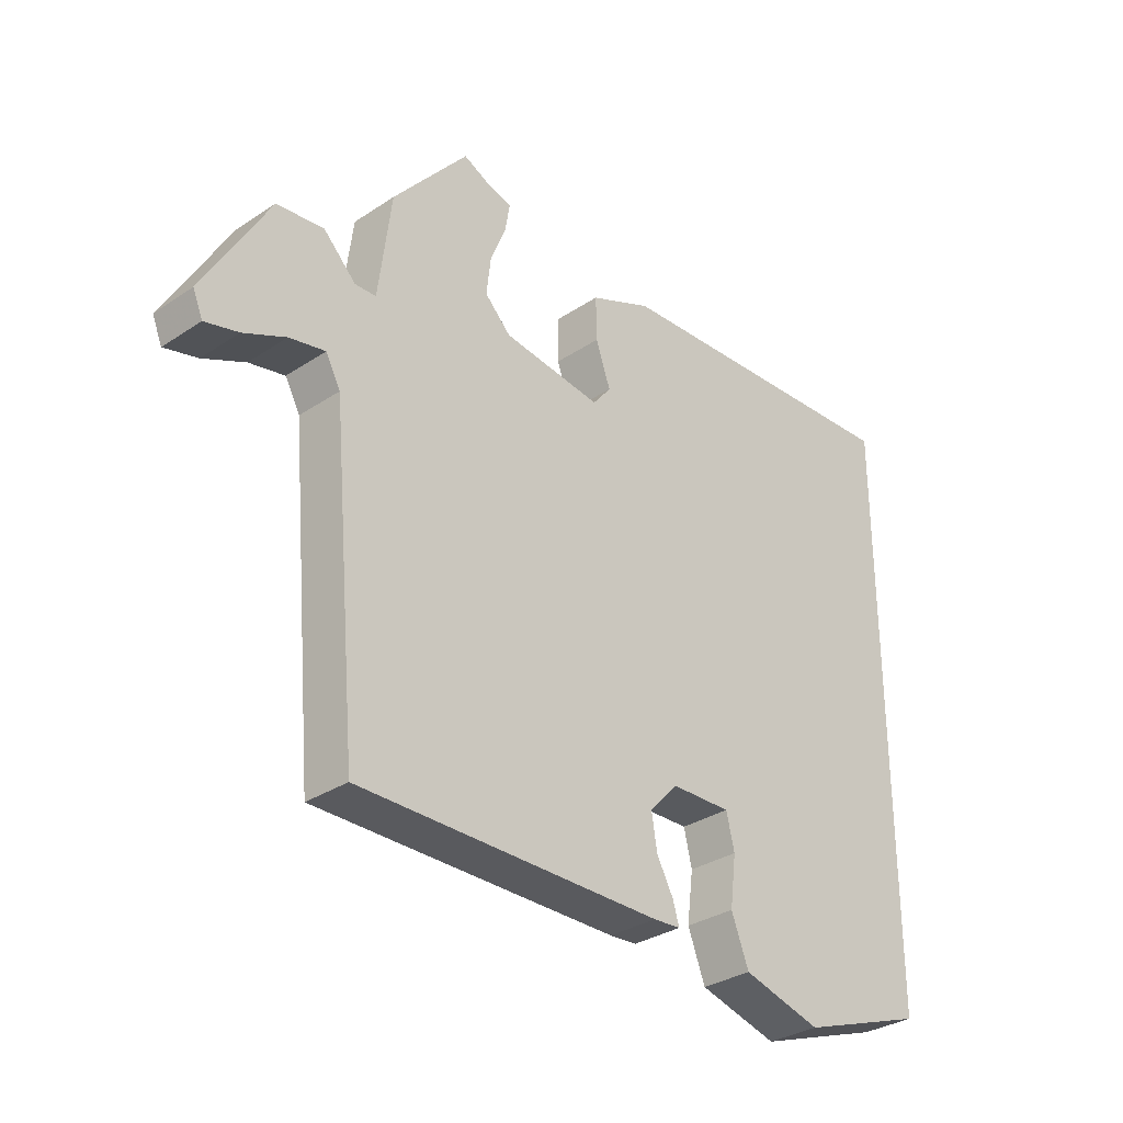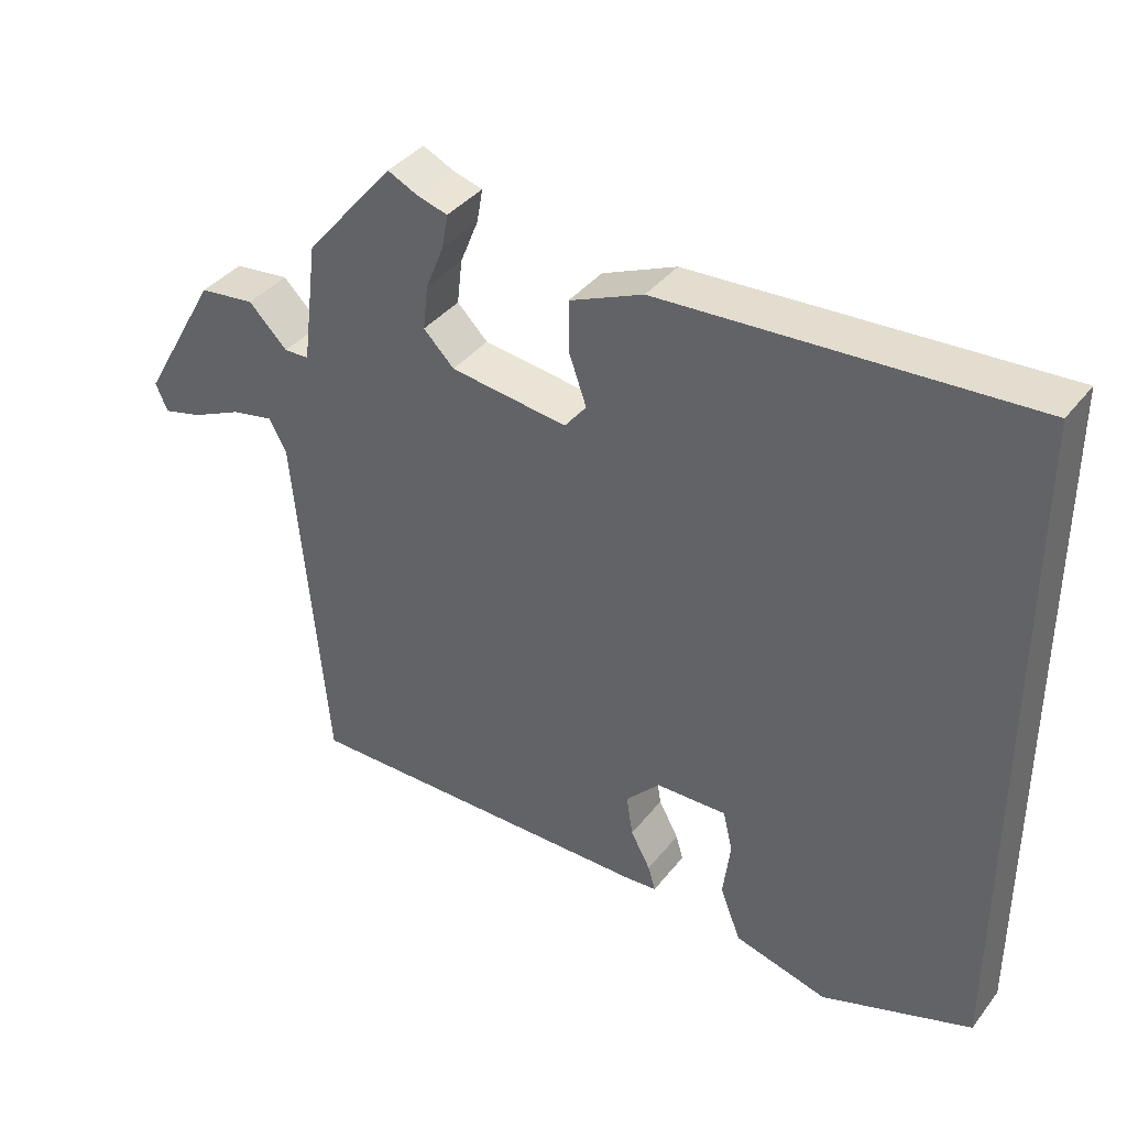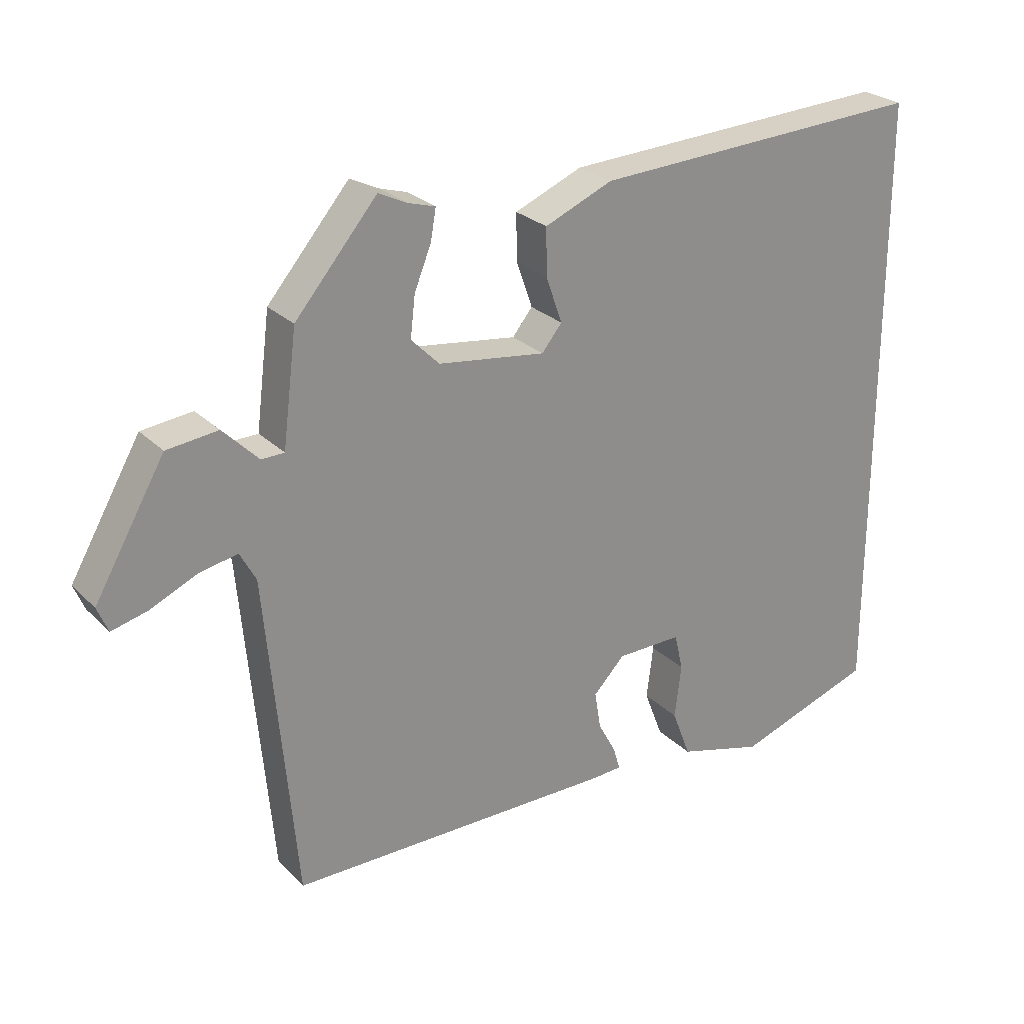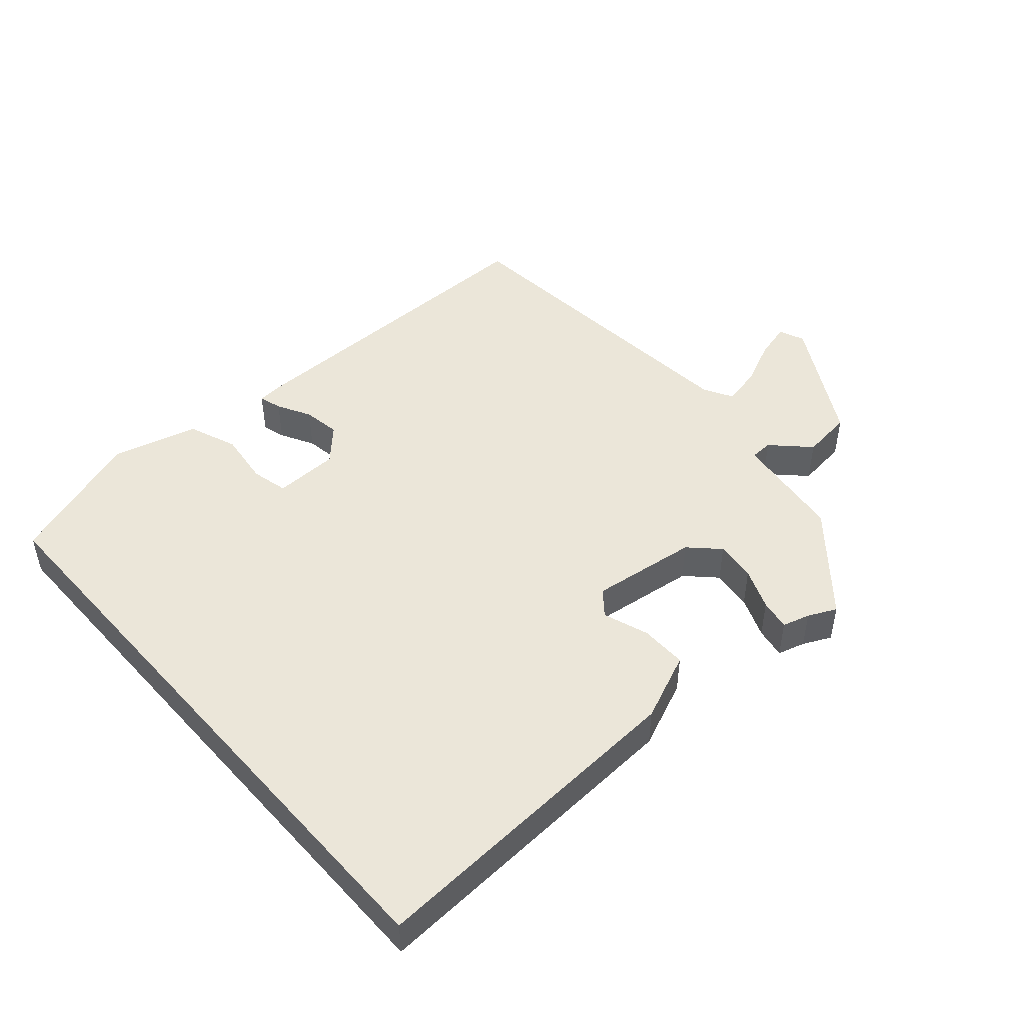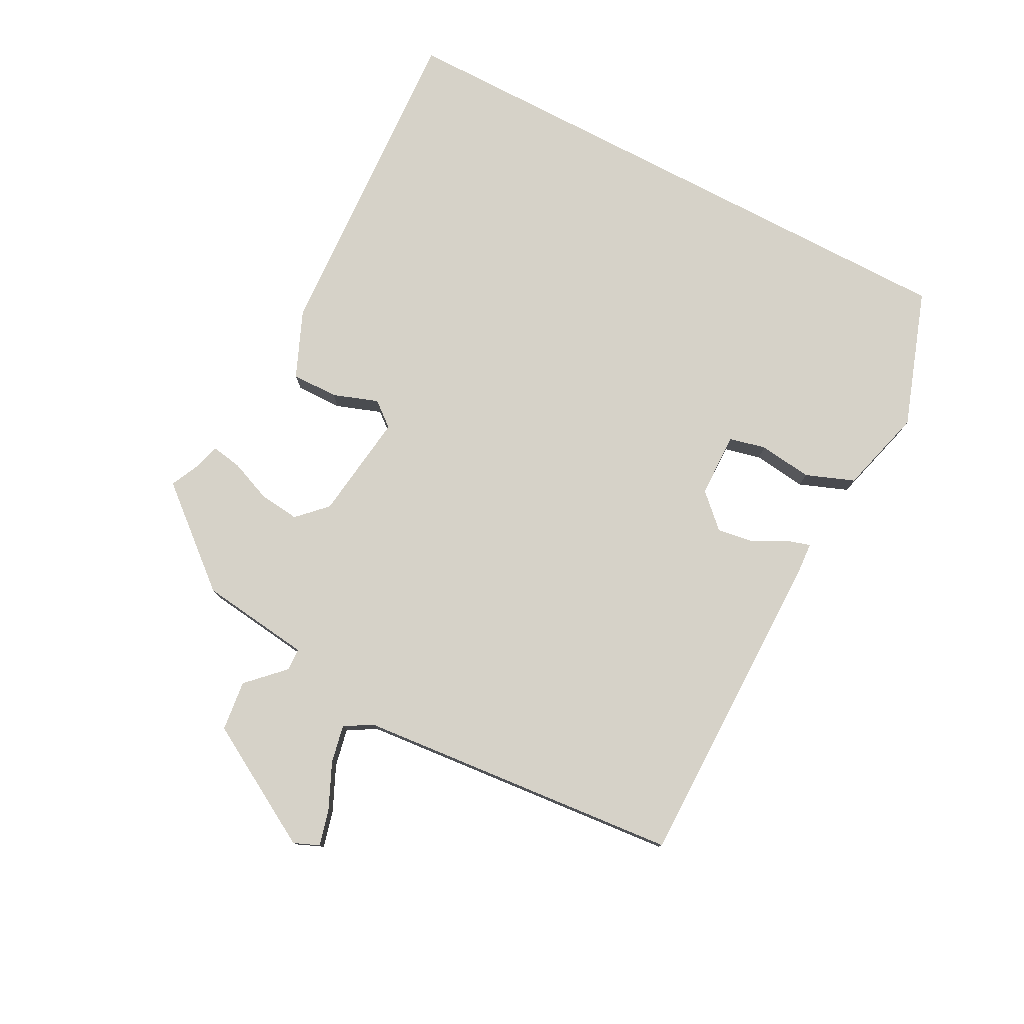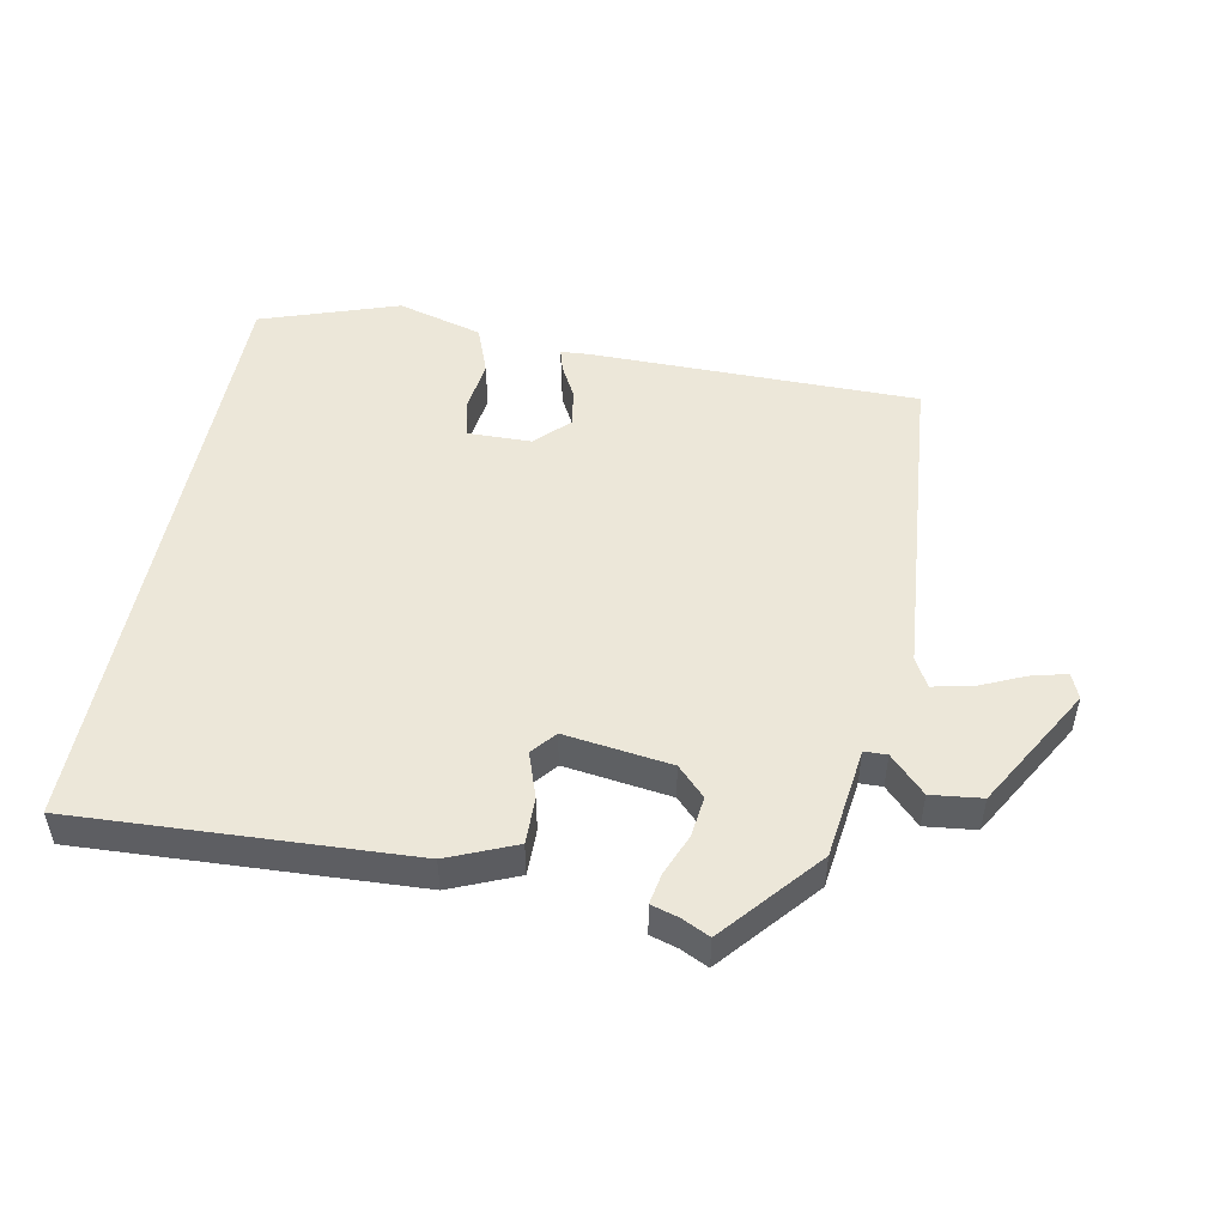
<metadata>
{"format":"obj","ext":"obj","renderer":"f3d","projection":"perspective","resolution":1024,"background":"white","views":[{"elev":-31.9,"azim":133.0,"up":"+Z"},{"elev":38.3,"azim":-146.4,"up":"+Z"},{"elev":25.8,"azim":146.4,"up":"+Z"},{"elev":47.9,"azim":-41.4,"up":"+Y"},{"elev":78.3,"azim":117.7,"up":"+Y"},{"elev":50.1,"azim":11.1,"up":"+Y"}]}
</metadata>
<code>
v 0.351 0.07 0.497
v 0.473 0.07 0.353
v 0.494 0.07 0.186
v 0.528 0.07 0.185
v 0.581 0.07 0.238
v 0.657 0.07 0.229
v 0.762 0.07 0.046
v 0.746 0.07 0.008
v 0.692 0.07 0.022
v 0.624 0.07 0.053
v 0.566 0.07 0.065
v 0.542 0.07 0.021
v 0.498 0.07 -0.464
v 0.007 0.07 -0.463
v -0.037 0.07 -0.46
v -0.027 0.07 -0.426
v 0 0.07 -0.376
v 0.009 0.07 -0.32
v -0.038 0.07 -0.271
v -0.135 0.07 -0.269
v -0.148 0.07 -0.324
v -0.138 0.07 -0.404
v -0.166 0.07 -0.477
v -0.294 0.07 -0.512
v -0.5 0.07 -0.441
v -0.5 0.07 0.478
v 0 0.07 0.451
v 0.101 0.07 0.408
v 0.1 0.07 0.338
v 0.076 0.07 0.27
v 0.106 0.07 0.233
v 0.266 0.07 0.254
v 0.308 0.07 0.296
v 0.301 0.07 0.357
v 0.276 0.07 0.419
v 0.268 0.07 0.465
v 0.309 0.07 0.477
v 0.351 0 0.497
v 0.473 0 0.353
v 0.494 0 0.186
v 0.528 0 0.185
v 0.581 0 0.238
v 0.657 0 0.229
v 0.762 0 0.046
v 0.746 0 0.008
v 0.692 0 0.022
v 0.624 0 0.053
v 0.566 0 0.065
v 0.542 0 0.021
v 0.498 0 -0.464
v 0.007 0 -0.463
v -0.037 0 -0.46
v -0.027 0 -0.426
v 0 0 -0.376
v 0.009 0 -0.32
v -0.038 0 -0.271
v -0.135 0 -0.269
v -0.148 0 -0.324
v -0.138 0 -0.404
v -0.166 0 -0.477
v -0.294 0 -0.512
v -0.5 0 -0.441
v -0.5 0 0.478
v 0 0 0.451
v 0.101 0 0.408
v 0.1 0 0.338
v 0.076 0 0.27
v 0.106 0 0.233
v 0.266 0 0.254
v 0.308 0 0.296
v 0.301 0 0.357
v 0.276 0 0.419
v 0.268 0 0.465
v 0.309 0 0.477
f 34 35 36 37
f 33 34 37 1
f 27 28 29 30
f 25 26 27 30
f 25 30 31
f 21 22 23 24
f 20 21 24 25
f 14 15 16 17
f 12 13 14 17
f 11 12 17 18
f 7 8 9 10
f 7 10 11
f 4 5 6 7
f 3 4 7 11
f 33 1 2 3
f 32 33 3 11
f 20 25 31 32
f 19 20 32 11
f 11 18 19
f 74 73 72 71
f 38 74 71 70
f 67 66 65 64
f 67 64 63 62
f 68 67 62
f 61 60 59 58
f 62 61 58 57
f 54 53 52 51
f 54 51 50 49
f 55 54 49 48
f 47 46 45 44
f 48 47 44
f 44 43 42 41
f 48 44 41 40
f 40 39 38 70
f 48 40 70 69
f 69 68 62 57
f 48 69 57 56
f 56 55 48
f 1 38 39 2
f 2 39 40 3
f 3 40 41 4
f 4 41 42 5
f 5 42 43 6
f 6 43 44 7
f 7 44 45 8
f 8 45 46 9
f 9 46 47 10
f 10 47 48 11
f 11 48 49 12
f 12 49 50 13
f 13 50 51 14
f 14 51 52 15
f 15 52 53 16
f 16 53 54 17
f 17 54 55 18
f 18 55 56 19
f 19 56 57 20
f 20 57 58 21
f 21 58 59 22
f 22 59 60 23
f 23 60 61 24
f 24 61 62 25
f 25 62 63 26
f 26 63 64 27
f 27 64 65 28
f 28 65 66 29
f 29 66 67 30
f 30 67 68 31
f 31 68 69 32
f 32 69 70 33
f 33 70 71 34
f 34 71 72 35
f 35 72 73 36
f 36 73 74 37
f 37 74 38 1

</code>
